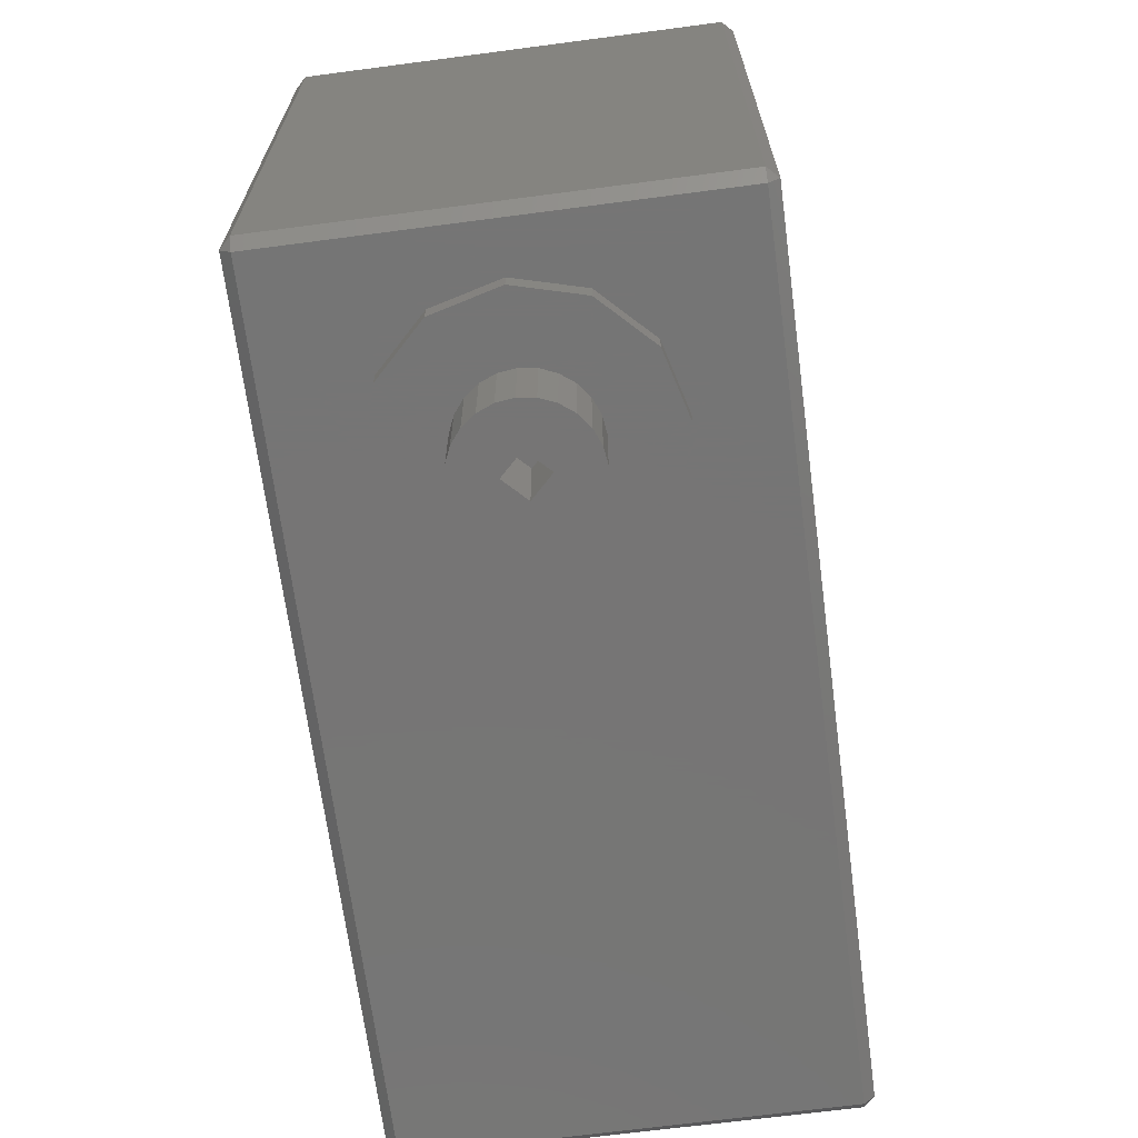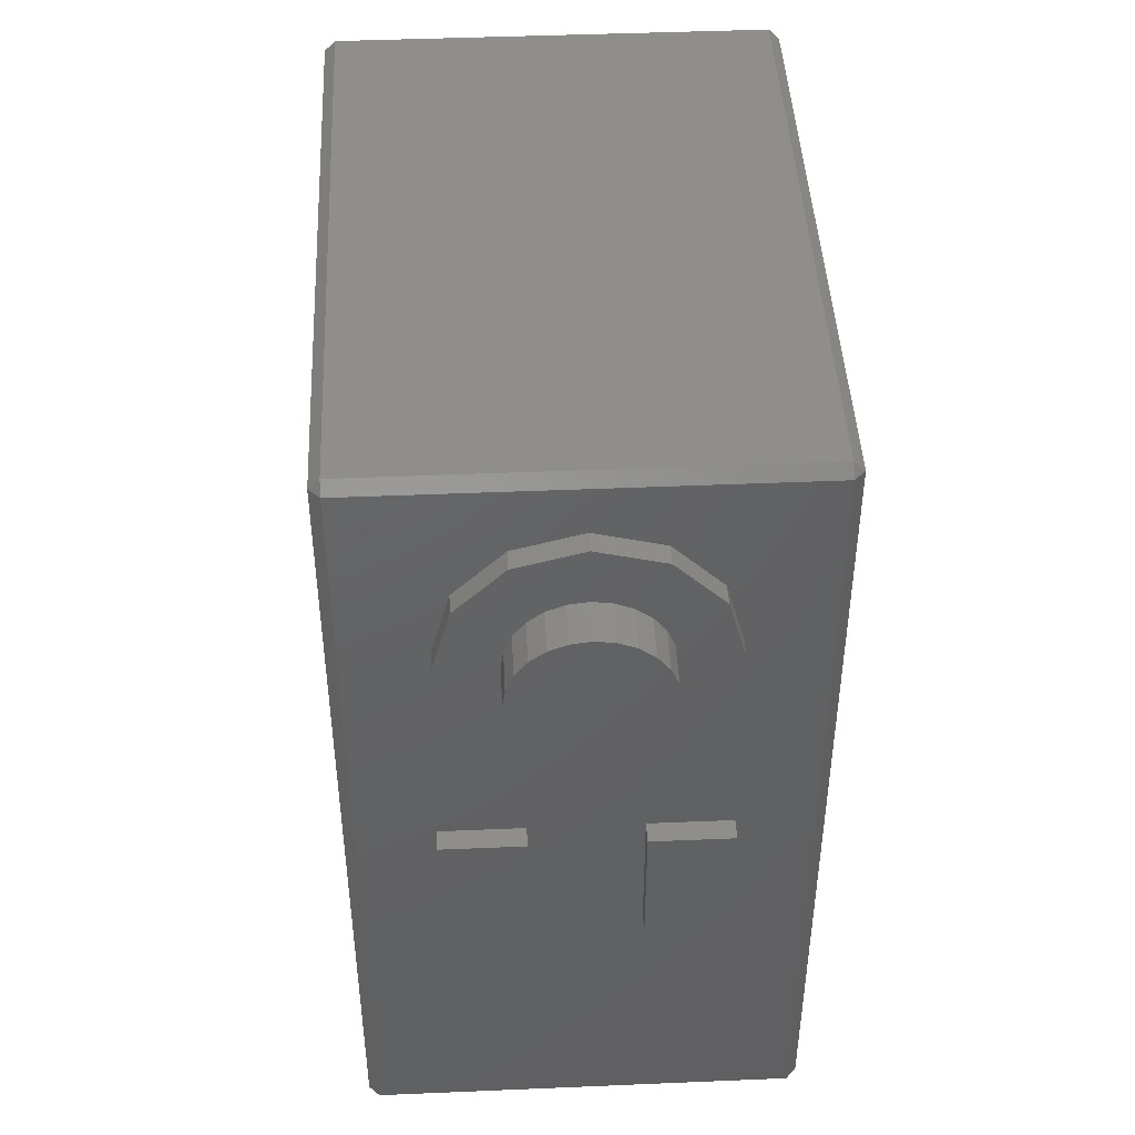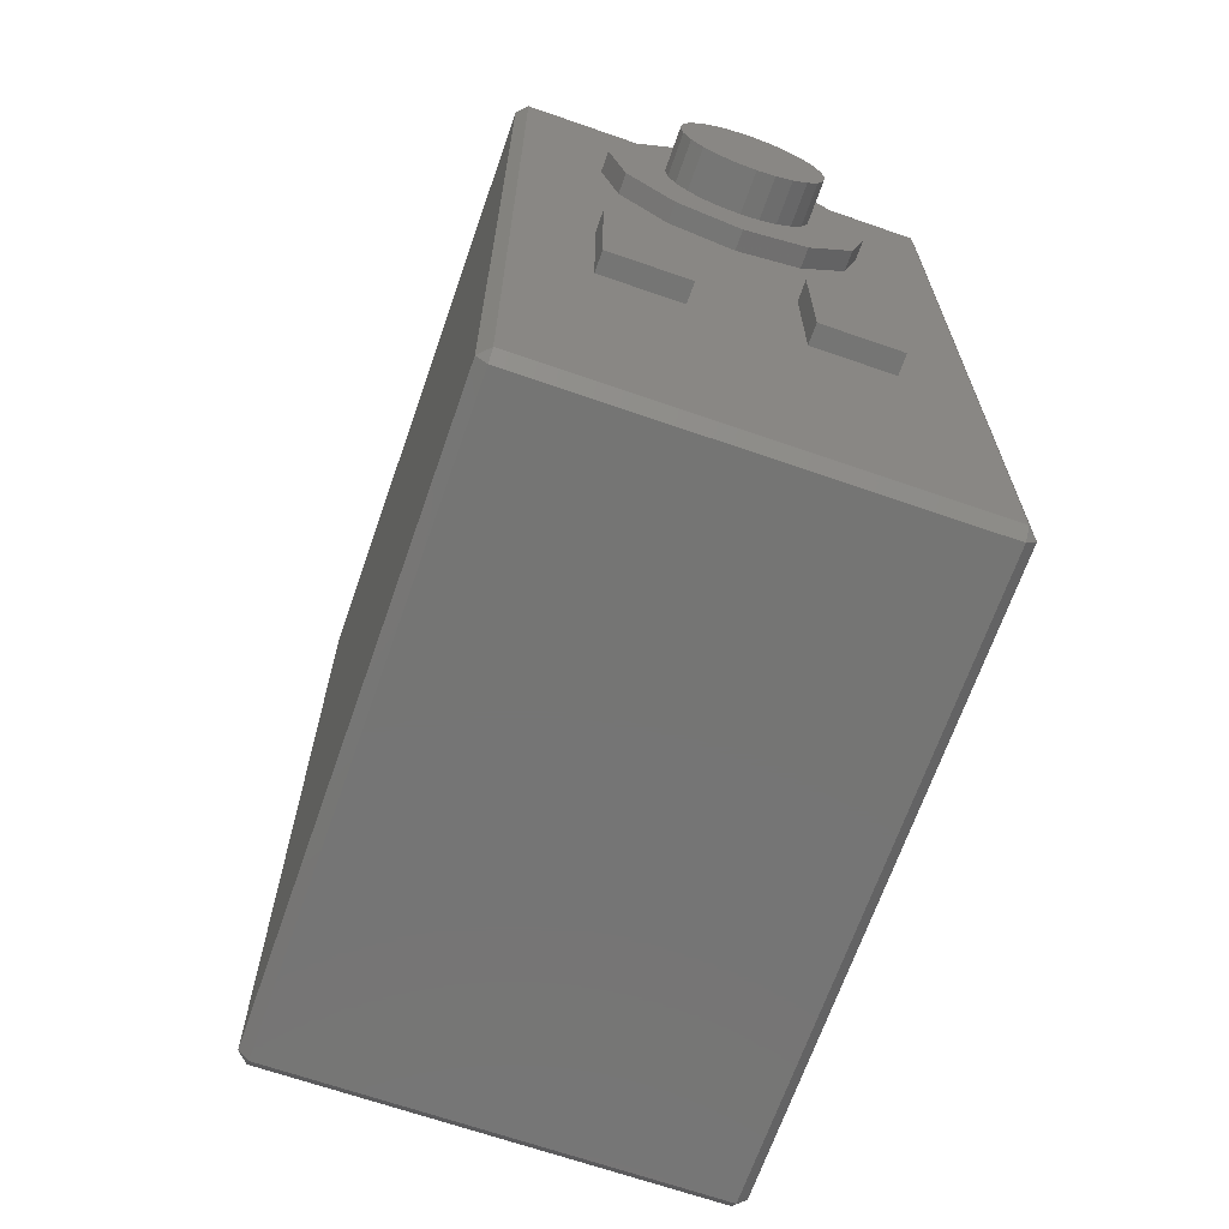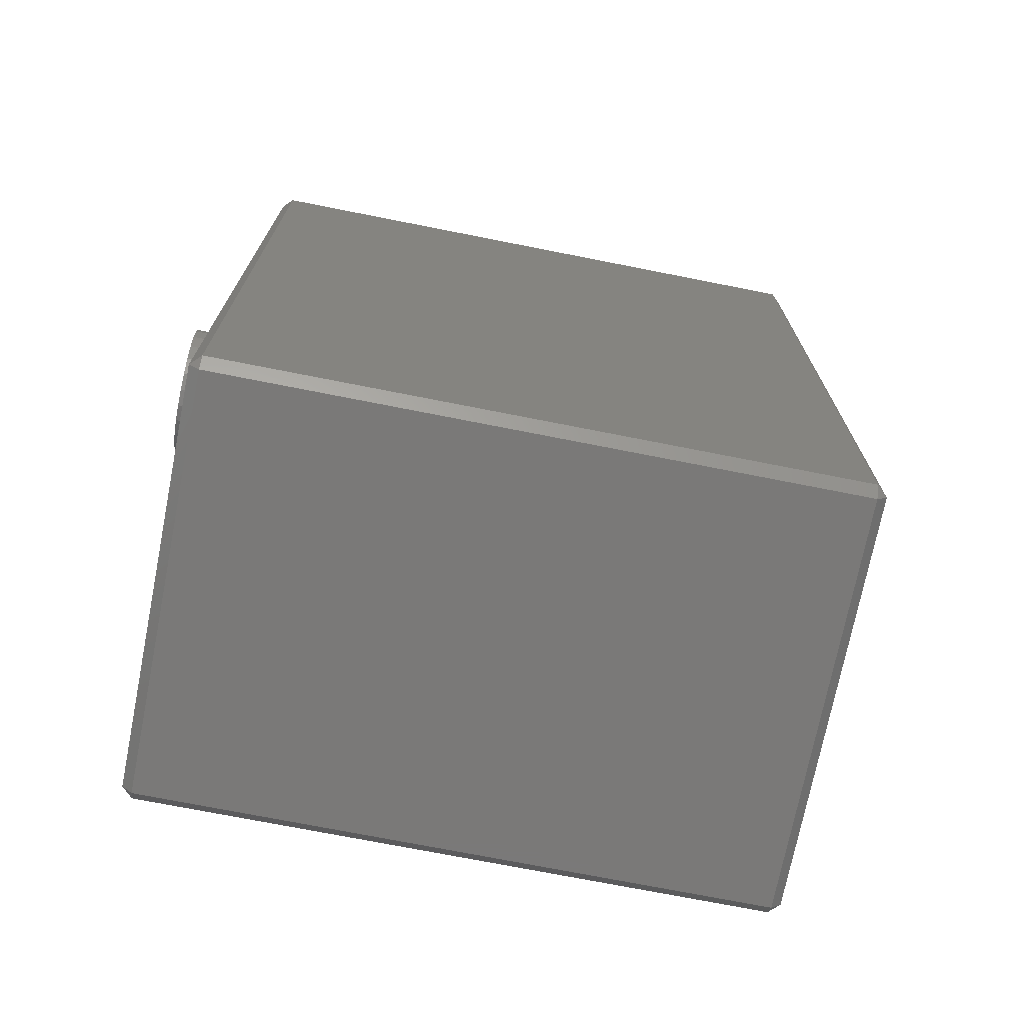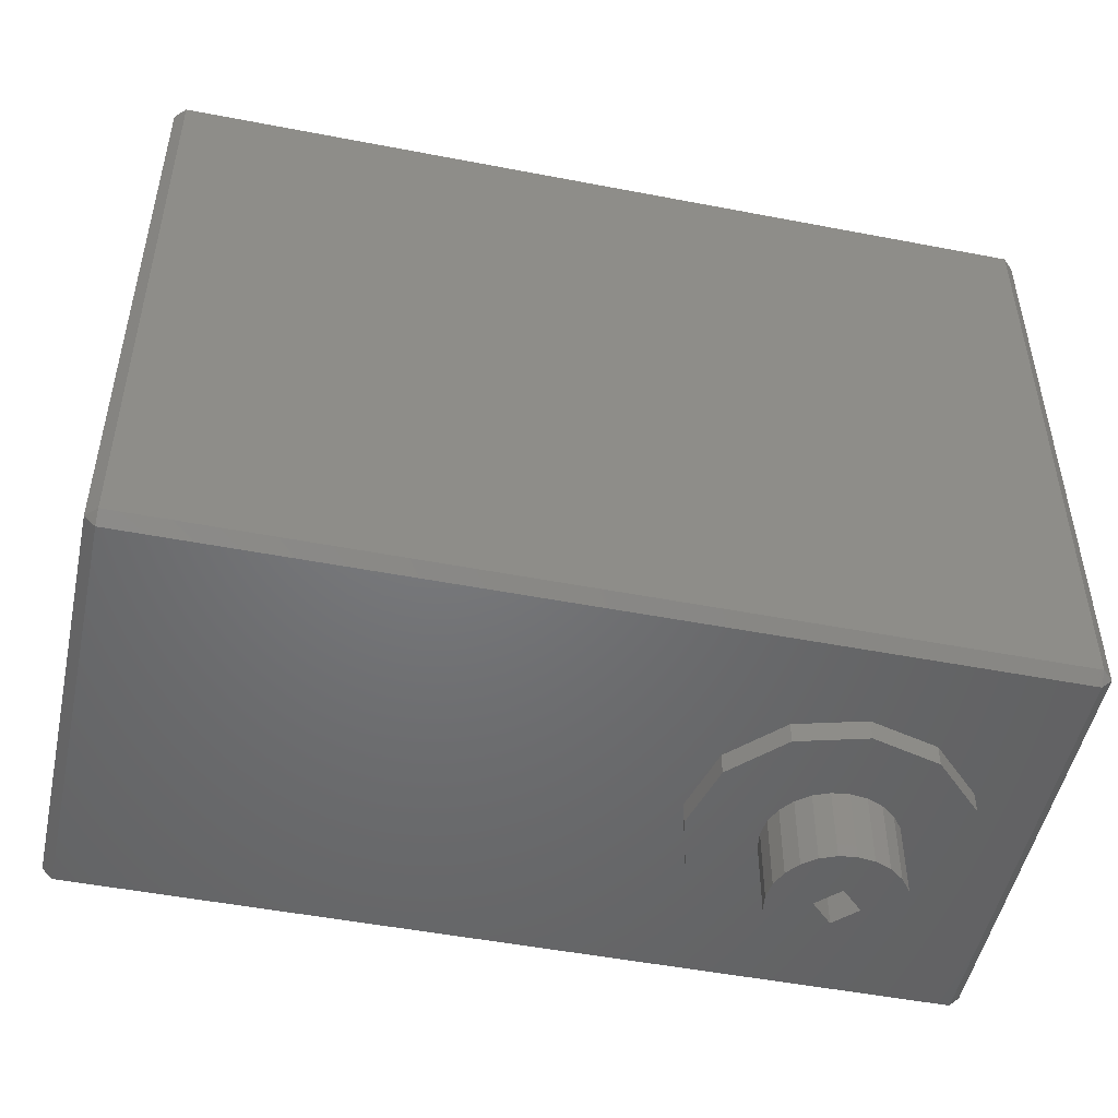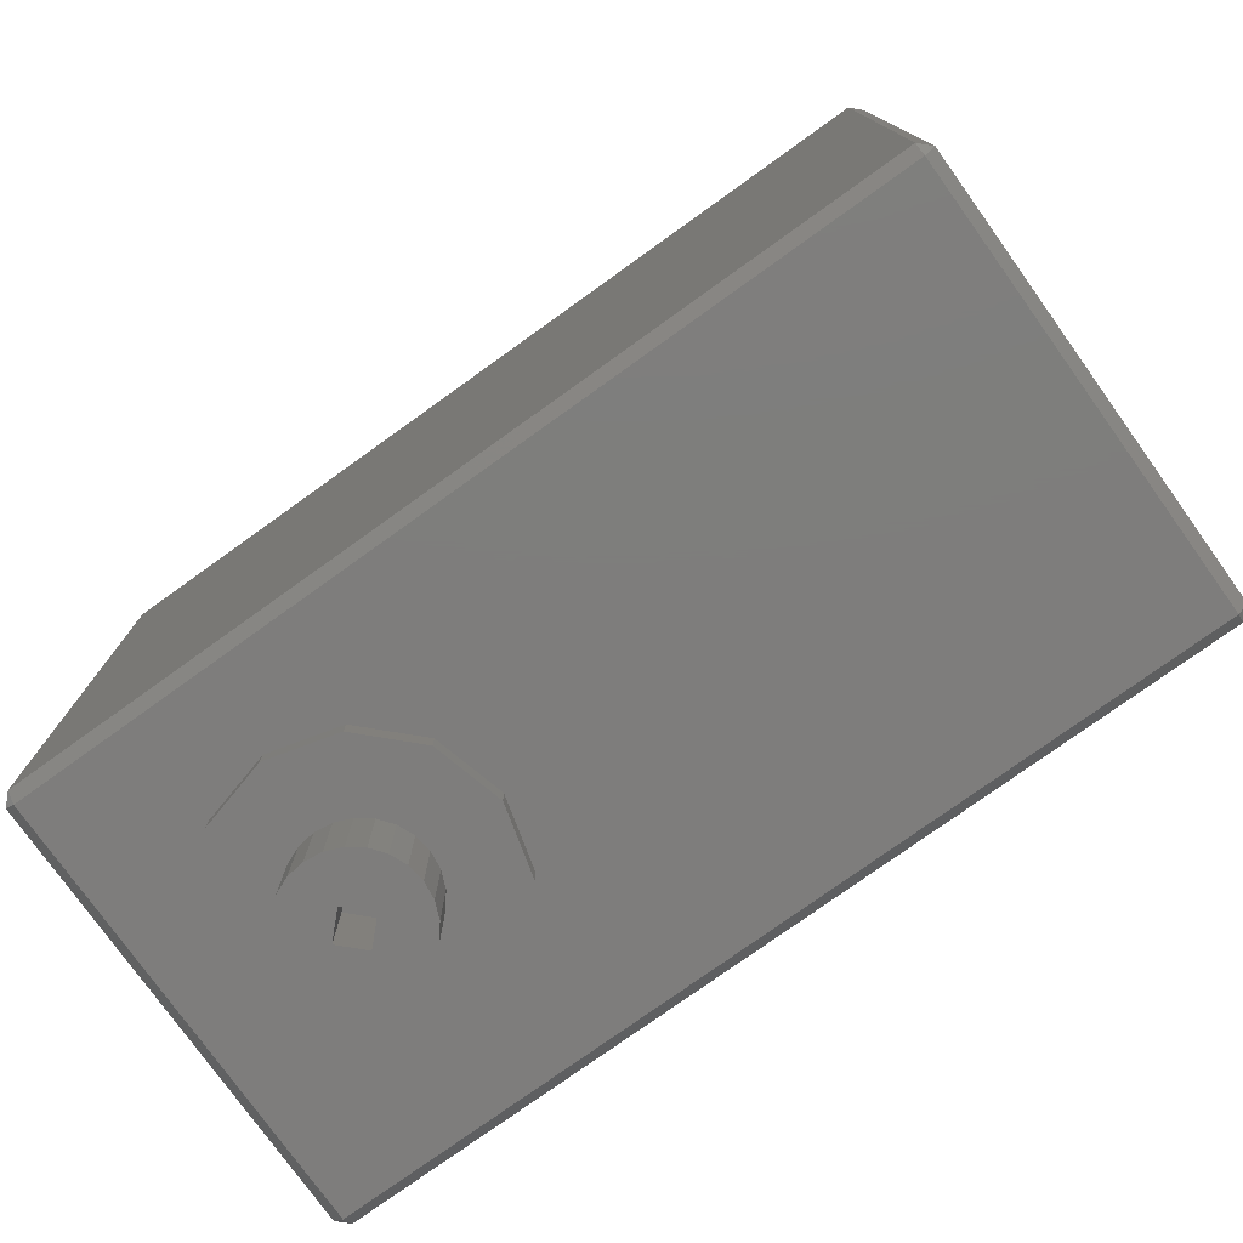
<metadata>
{"format":"stl","ext":"stl","renderer":"f3d","projection":"perspective","resolution":1024,"background":"white","views":[{"elev":-67.9,"azim":7.5,"up":"+Y"},{"elev":44.9,"azim":177.2,"up":"+Z"},{"elev":-67.3,"azim":160.8,"up":"+Z"},{"elev":-72.5,"azim":-101.2,"up":"+Z"},{"elev":-49.8,"azim":-102.0,"up":"+Y"},{"elev":-77.3,"azim":125.6,"up":"+Y"}]}
</metadata>
<code>
# stl→obj: 192 verts, 386 faces
v -0.0009059 0.0381 -0.003381
v -0.00175 0.036 -0.003031
v -0.00175 0.0381 -0.003031
v -0.0009059 0.036 -0.003381
v 0.002475 0.0381 -0.002475
v 0.00175 0.036 -0.003031
v 0.00175 0.0381 -0.003031
v 0.002475 0.036 -0.002475
v 0.003031 0.036 -0.00175
v 0.003031 0.0381 -0.00175
v 0.003381 0.036 -0.0009059
v 0.003381 0.0381 -0.0009059
v 0.0009059 0.0381 -0.003381
v -1.143e-09 0.036 -0.0035
v -1.174e-09 0.0381 -0.0035
v 0.0009059 0.036 -0.003381
v -1.747e-10 0.0035 0.006233
v -0.003116 0.0045 0.005398
v -0.003116 0.0035 0.005398
v -1.896e-10 0.0045 0.006233
v -0.002475 0.036 -0.002475
v -0.002475 0.0381 -0.002475
v -0.002571 0.035 -0.01132
v -0.006429 0.036 -0.01132
v -0.006429 0.035 -0.01132
v -0.002571 0.036 -0.01132
v -1.278e-09 0.036 -0.006233
v -0.003116 0.035 -0.005398
v -0.003116 0.036 -0.005398
v -1.264e-09 0.035 -0.006233
v 0.003116 0.036 -0.005398
v 0.003116 0.035 -0.005398
v 0.005398 0.036 -0.003116
v 0.005398 0.035 -0.003116
v 0.006233 0.035 1.009e-08
v 0.006233 0.036 1.009e-08
v -2.831e-10 0 0.003002
v -0.000777 0.0035 0.0029
v -0.000777 0 0.0029
v -3.352e-10 0.0035 0.003002
v 0.005398 0.035 0.003116
v 0.005398 0.036 0.003116
v 0.0029 0.0035 -0.000777
v 0.003002 0 4.474e-11
v 0.0029 0 -0.000777
v 0.003002 0.0035 1.045e-09
v 0.000777 0.0035 0.0029
v 0.000777 0 0.0029
v 0.003116 0.035 0.005398
v 0.003116 0.036 0.005398
v -6.441e-10 0.035 0.006233
v -6.59e-10 0.036 0.006233
v -0.003116 0.036 0.005398
v -0.003116 0.035 0.005398
v -0.005398 0.035 0.003116
v -0.005398 0.036 0.003116
v -0.006233 0.035 1.091e-08
v -0.006233 0.036 1.091e-08
v -0.005398 0.036 -0.003116
v -0.003031 0.036 -0.00175
v -0.003381 0.036 -0.0009059
v -0.0035 0.036 1.095e-08
v -0.003381 0.036 0.0009059
v -0.003031 0.036 0.00175
v -0.002475 0.036 0.002475
v -0.00175 0.036 0.003031
v -0.0009059 0.036 0.003381
v -7.948e-10 0.036 0.0035
v 0.0035 0.036 1.005e-08
v 0.003381 0.036 0.0009059
v 0.003031 0.036 0.00175
v 0.002475 0.036 0.002475
v 0.00175 0.036 0.003031
v 0.0009059 0.036 0.003381
v 0.001501 0.0035 0.0026
v 0.001501 0 0.0026
v 0.001501 0.0035 -0.0026
v 0.000777 0 -0.0029
v 0.000777 0.0035 -0.0029
v 0.001501 0 -0.0026
v 0.002123 0.0035 -0.002123
v 0.002123 0 -0.002123
v 0.0026 0 -0.001501
v 0.0026 0.0035 -0.001501
v 0.0029 0 0.000777
v 0.0029 0.0035 0.000777
v 0.0026 0 0.001501
v 0.0026 0.0035 0.001501
v 0.002123 0 0.002123
v 0.002123 0.0035 0.002123
v -0.001501 0 0.0026
v -0.001501 0.0035 0.0026
v -0.002123 0.0035 0.002123
v -0.002123 0 0.002123
v -0.006429 0.035 -0.01768
v -0.006429 0.036 -0.01768
v 0.006429 0.036 -0.01768
v 0.002571 0.035 -0.01768
v 0.002571 0.036 -0.01768
v 0.006429 0.035 -0.01768
v -0.002571 0.036 -0.01768
v -0.002571 0.035 -0.01768
v 0.006429 0.035 -0.01132
v 0.002571 0.036 -0.01132
v 0.002571 0.035 -0.01132
v 0.006429 0.036 -0.01132
v -0.005398 0.035 -0.003116
v -0.003031 0.0381 -0.00175
v -0.003381 0.0381 -0.0009059
v 0.002475 0.0381 0.002475
v 0.00175 0.0381 0.003031
v 0.0009059 0.0381 0.003381
v -8.26e-10 0.0381 0.0035
v -0.0009059 0.0381 0.003381
v -0.00175 0.0381 0.003031
v 0.003381 0.0381 0.0009059
v 0.003031 0.0381 0.00175
v -0.0035 0.0381 1.095e-08
v -0.003381 0.0381 0.0009059
v -0.003031 0.0381 0.00175
v -0.002475 0.0381 0.002475
v 0.0035 0.0381 1.105e-08
v 0.005398 0.0045 -0.003116
v 0.006233 0.0035 1.093e-09
v 0.005398 0.0035 -0.003116
v 0.006233 0.0045 1.093e-09
v 0.003116 0.0035 -0.005398
v 0.003116 0.0045 -0.005398
v -0.003116 0.0045 -0.005398
v -0.005398 0.0035 -0.003116
v -0.005398 0.0045 -0.003116
v -0.003116 0.0035 -0.005398
v -0.0029 0.0035 0.000777
v -0.003002 0 -4.474e-11
v -0.0029 0 0.000777
v -0.003002 0.0035 1.955e-09
v -0.006233 0.0045 1.907e-09
v -0.006233 0.0035 1.907e-09
v 0.005398 0.0035 0.003116
v 0.003116 0.0045 0.005398
v 0.003116 0.0035 0.005398
v 0.005398 0.0045 0.003116
v -0.001501 0.0035 -0.0026
v -0.002123 0 -0.002123
v -0.002123 0.0035 -0.002123
v -0.001501 0 -0.0026
v -8.091e-10 0.0045 -0.006233
v -7.942e-10 0.0035 -0.006233
v -0.0029 0 -0.000777
v -0.0029 0.0035 -0.000777
v -6.336e-10 0.0035 -0.003002
v -0.000777 0 -0.0029
v -0.000777 0.0035 -0.0029
v -5.815e-10 0 -0.003002
v 5.64e-18 0 -0.001
v 0.001 0 1.128e-17
v 5.64e-18 0 0.001
v -0.0026 0 0.001501
v -0.0026 0 -0.001501
v -0.001 0 1.128e-17
v -0.0026 0.0035 0.001501
v -0.0026 0.0035 -0.001501
v -0.005398 0.0045 0.003116
v -0.005398 0.0035 0.003116
v 0.0105 0.005 -0.0315
v 0.01 0.0045 -0.0315
v 0.01 0.005 -0.032
v -0.01043 0.0345 -0.0315
v -0.00993 0.0345 -0.032
v -0.00993 0.035 -0.0315
v 0.01 0.005 0.009
v 0.01 0.0045 0.0085
v 0.0105 0.005 0.0085
v -0.01043 0.005 -0.0315
v -0.00993 0.0045 -0.0315
v 0.01 0.035 -0.0315
v 0.0105 0.0345 -0.0315
v -0.00993 0.005 0.009
v 0.01 0.0345 0.009
v -0.00993 0.0345 0.009
v -0.01043 0.005 0.0085
v -0.01043 0.0345 0.0085
v 0.0105 0.0345 0.0085
v -0.00993 0.0045 0.0085
v 0.01 0.0345 -0.032
v -0.00993 0.035 0.0085
v 0.01 0.035 0.0085
v -0.00993 0.005 -0.032
v 0.001 0.0035 1.128e-17
v -0.001 0.0035 1.128e-17
v 5.64e-18 0.0035 -0.001
v 5.64e-18 0.0035 0.001
f 1 2 3
f 2 1 4
f 5 6 7
f 6 5 8
f 5 9 8
f 9 5 10
f 10 11 9
f 11 10 12
f 13 14 15
f 14 13 16
f 17 18 19
f 18 17 20
f 15 4 1
f 4 15 14
f 7 16 13
f 16 7 6
f 3 21 22
f 21 3 2
f 23 24 25
f 24 23 26
f 27 28 29
f 28 27 30
f 31 30 27
f 30 31 32
f 32 33 34
f 33 32 31
f 33 35 34
f 35 33 36
f 37 38 39
f 38 37 40
f 36 41 35
f 41 36 42
f 43 44 45
f 44 43 46
f 37 47 40
f 47 37 48
f 42 49 41
f 49 42 50
f 51 50 52
f 50 51 49
f 51 53 54
f 53 51 52
f 53 55 54
f 55 53 56
f 56 57 55
f 57 56 58
f 59 14 29
f 14 59 4
f 4 59 2
f 2 59 58
f 2 58 21
f 21 58 60
f 60 58 61
f 61 58 62
f 62 58 56
f 62 56 63
f 63 56 64
f 64 56 65
f 65 56 66
f 66 56 67
f 67 56 53
f 67 53 68
f 29 31 27
f 31 29 33
f 33 29 14
f 33 14 16
f 33 16 6
f 33 6 36
f 36 6 8
f 36 8 9
f 36 9 11
f 36 11 69
f 36 69 70
f 36 70 42
f 42 70 71
f 42 71 72
f 42 72 73
f 42 73 74
f 42 74 50
f 50 74 68
f 50 68 53
f 50 53 52
f 48 75 47
f 75 48 76
f 77 78 79
f 78 77 80
f 81 80 77
f 80 81 82
f 81 83 82
f 83 81 84
f 84 45 83
f 45 84 43
f 46 85 44
f 85 46 86
f 86 87 85
f 87 86 88
f 88 89 87
f 89 88 90
f 89 75 76
f 75 89 90
f 91 38 92
f 38 91 39
f 91 93 94
f 93 91 92
f 24 95 25
f 95 24 96
f 97 98 99
f 98 97 100
f 101 23 102
f 23 101 26
f 101 95 96
f 95 101 102
f 103 104 105
f 104 103 106
f 104 98 105
f 98 104 99
f 97 103 100
f 103 97 106
f 104 97 99
f 97 104 106
f 59 28 107
f 28 59 29
f 108 21 60
f 21 108 22
f 109 60 61
f 60 109 108
f 73 110 111
f 110 73 72
f 73 112 74
f 112 73 111
f 24 101 96
f 101 24 26
f 68 112 113
f 112 68 74
f 68 114 67
f 114 68 113
f 67 115 66
f 115 67 114
f 116 71 70
f 71 116 117
f 118 61 62
f 61 118 109
f 117 72 71
f 72 117 110
f 119 62 63
f 62 119 118
f 120 63 64
f 63 120 119
f 66 121 65
f 121 66 115
f 12 69 11
f 69 12 122
f 122 70 69
f 70 122 116
f 58 107 57
f 107 58 59
f 121 64 65
f 64 121 120
f 123 124 125
f 124 123 126
f 127 123 125
f 123 127 128
f 129 130 131
f 130 129 132
f 133 134 135
f 134 133 136
f 137 130 138
f 130 137 131
f 139 140 141
f 140 139 142
f 143 144 145
f 144 143 146
f 147 132 129
f 132 147 148
f 136 149 134
f 149 136 150
f 151 152 153
f 152 151 154
f 17 140 20
f 140 17 141
f 45 155 83
f 155 45 156
f 156 45 44
f 156 44 157
f 157 44 85
f 157 85 87
f 157 87 158
f 158 87 94
f 94 87 89
f 94 89 91
f 91 89 76
f 91 76 39
f 39 76 48
f 39 48 37
f 78 152 154
f 152 78 146
f 146 78 80
f 146 80 82
f 146 82 144
f 144 82 83
f 144 83 159
f 159 83 149
f 149 83 155
f 149 155 160
f 149 160 134
f 134 160 135
f 135 160 157
f 135 157 158
f 126 139 124
f 139 126 142
f 93 158 94
f 158 93 161
f 128 148 147
f 148 128 127
f 161 135 158
f 135 161 133
f 79 154 151
f 154 79 78
f 153 146 143
f 146 153 152
f 1 13 15
f 13 1 3
f 13 3 7
f 7 3 22
f 7 22 5
f 5 22 10
f 10 22 108
f 10 108 12
f 12 108 109
f 12 109 122
f 122 109 118
f 122 118 119
f 122 119 116
f 116 119 120
f 116 120 117
f 117 120 110
f 110 120 121
f 110 121 115
f 110 115 111
f 111 115 114
f 111 114 112
f 112 114 113
f 162 144 159
f 144 162 145
f 150 159 149
f 159 150 162
f 163 138 164
f 138 163 137
f 18 164 19
f 164 18 163
f 127 132 148
f 132 127 125
f 132 125 130
f 130 125 151
f 151 125 79
f 79 125 77
f 77 125 124
f 77 124 81
f 81 124 84
f 84 124 43
f 43 124 46
f 46 124 86
f 86 124 139
f 86 139 88
f 88 139 90
f 90 139 75
f 75 139 47
f 47 139 40
f 130 143 138
f 143 130 153
f 153 130 151
f 138 143 145
f 138 145 162
f 138 162 150
f 138 150 136
f 138 136 164
f 164 136 133
f 164 133 161
f 164 161 93
f 164 93 92
f 164 92 38
f 164 38 40
f 164 40 139
f 164 139 141
f 164 141 19
f 19 141 17
f 165 166 167
f 168 169 170
f 171 172 173
f 170 174 168
f 174 170 175
f 175 170 176
f 175 176 166
f 166 176 177
f 166 177 165
f 178 179 180
f 179 178 171
f 180 181 178
f 181 180 182
f 165 183 173
f 177 165 183
f 165 172 166
f 172 165 173
f 178 181 184
f 169 185 170
f 176 170 185
f 23 98 102
f 98 23 105
f 105 23 25
f 105 25 103
f 170 95 176
f 95 170 186
f 176 95 102
f 95 186 25
f 25 186 107
f 25 107 28
f 25 28 30
f 107 186 57
f 57 186 55
f 55 186 54
f 54 186 51
f 176 100 187
f 100 176 102
f 100 102 98
f 187 100 103
f 187 103 34
f 34 103 32
f 32 103 25
f 32 25 30
f 187 34 35
f 187 35 41
f 187 41 49
f 187 49 51
f 187 51 186
f 177 183 176
f 183 176 187
f 185 188 169
f 188 185 167
f 182 174 181
f 174 182 168
f 186 168 182
f 168 186 170
f 169 174 168
f 174 169 188
f 188 175 174
f 186 182 180
f 184 174 175
f 174 184 181
f 179 186 180
f 186 179 187
f 177 167 185
f 167 177 165
f 166 128 147
f 128 166 123
f 123 166 172
f 123 172 126
f 126 172 142
f 142 172 140
f 140 172 20
f 20 172 184
f 175 131 184
f 131 175 166
f 131 166 129
f 129 166 147
f 184 131 137
f 184 137 163
f 184 163 18
f 184 18 20
f 172 178 184
f 178 172 171
f 188 166 175
f 166 188 167
f 171 183 179
f 183 171 173
f 185 177 176
f 183 187 179
f 189 190 191
f 190 189 192
f 192 160 190
f 160 192 157
f 155 190 160
f 190 155 191
f 156 191 155
f 191 156 189
f 189 157 192
f 157 189 156

</code>
